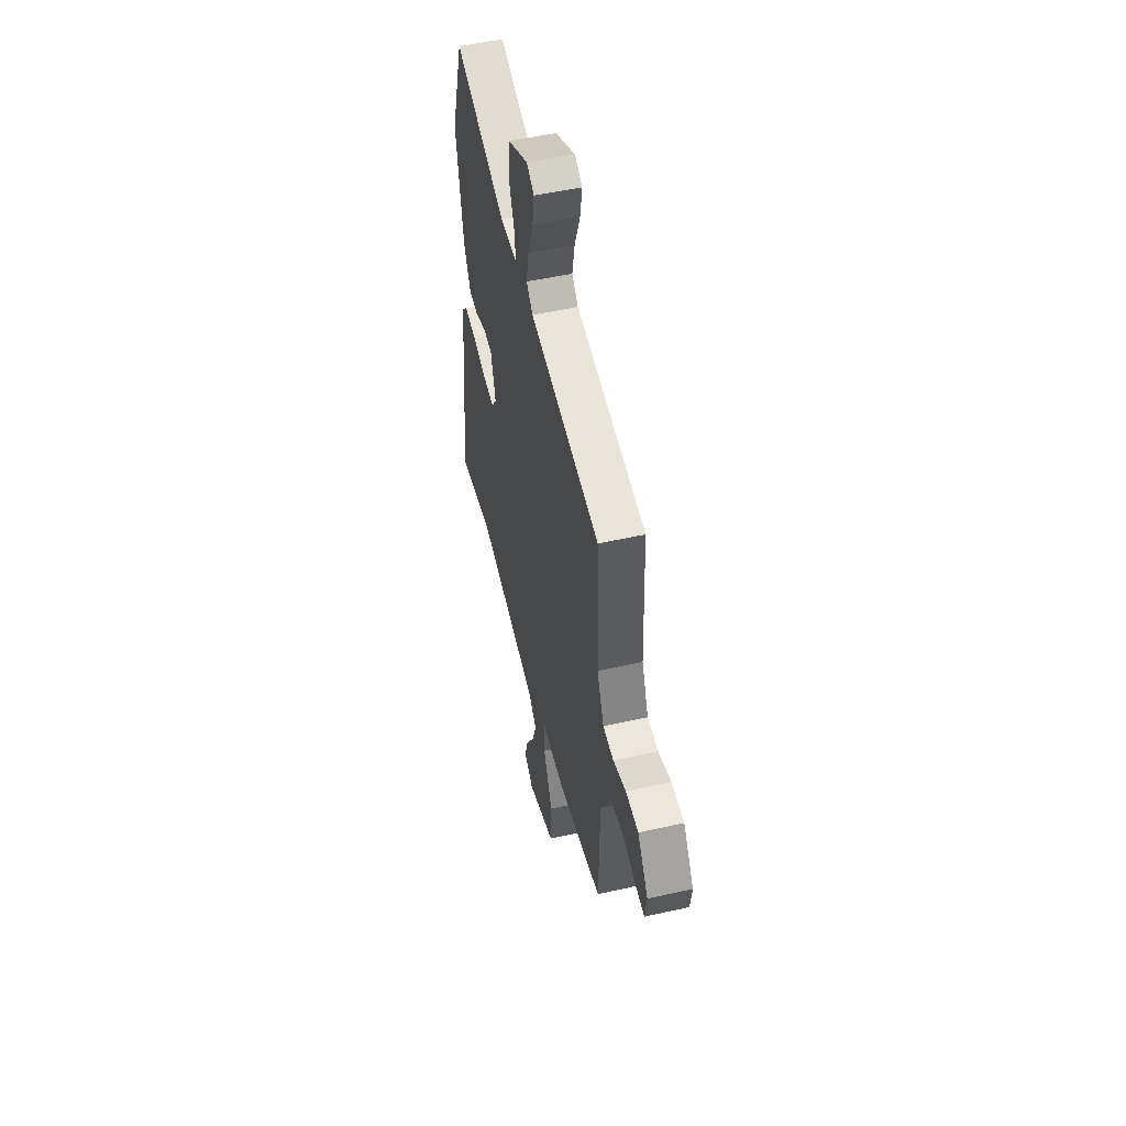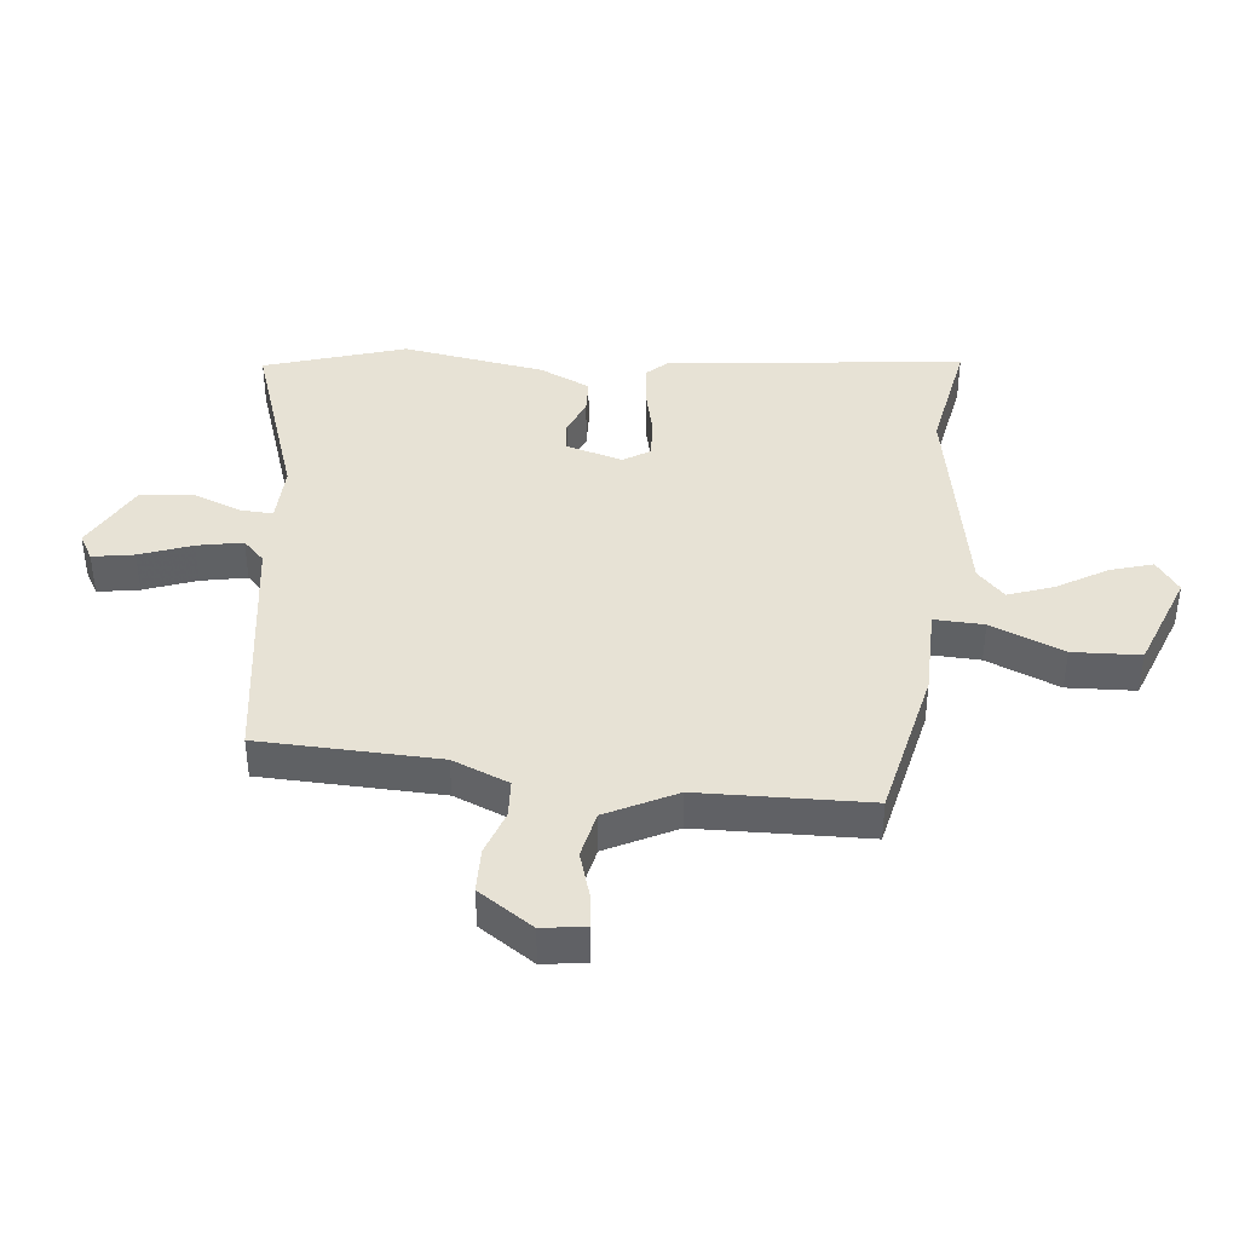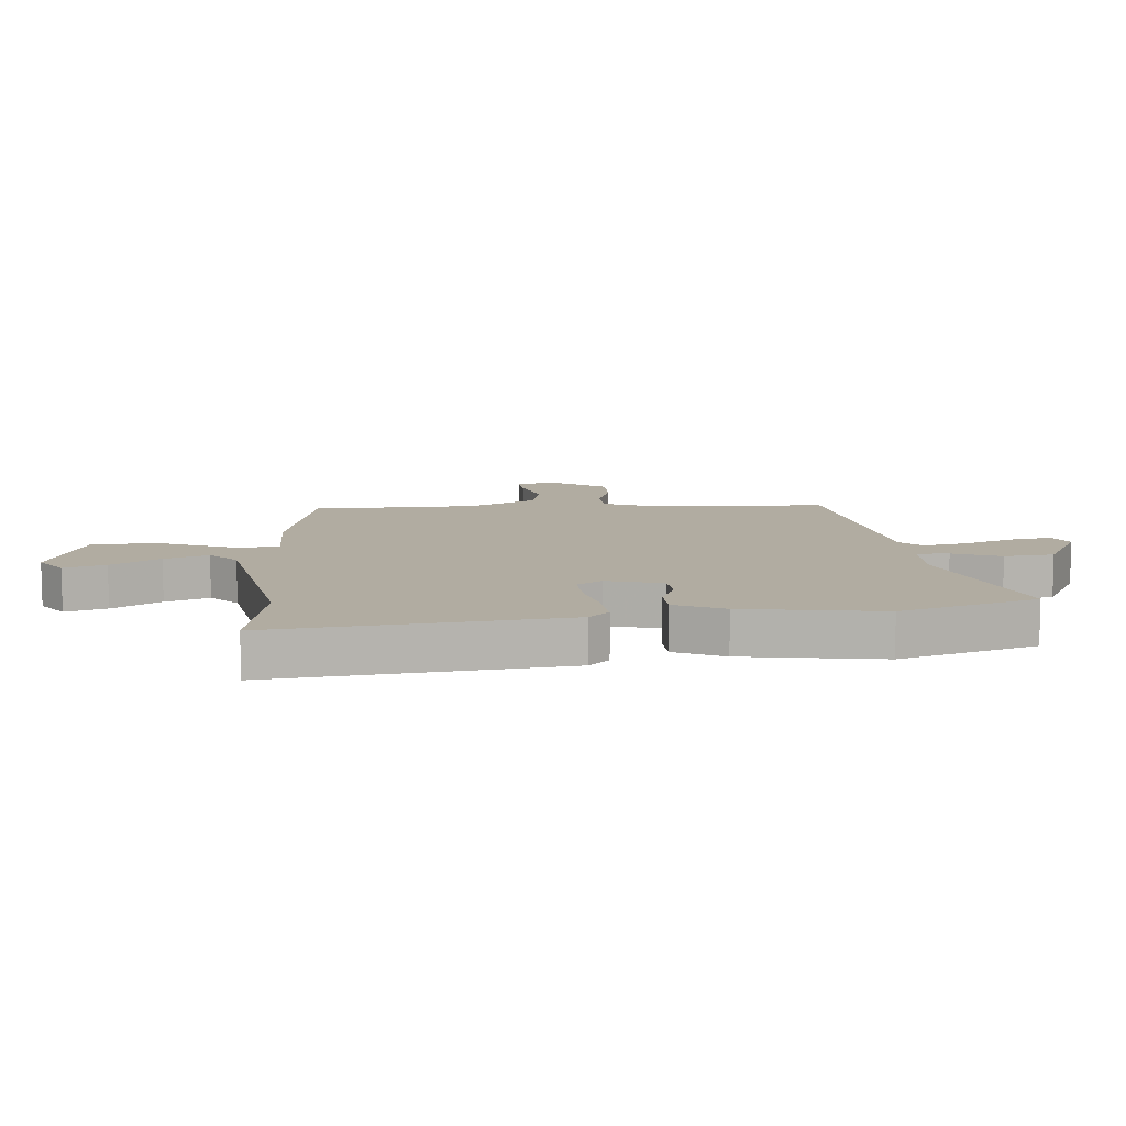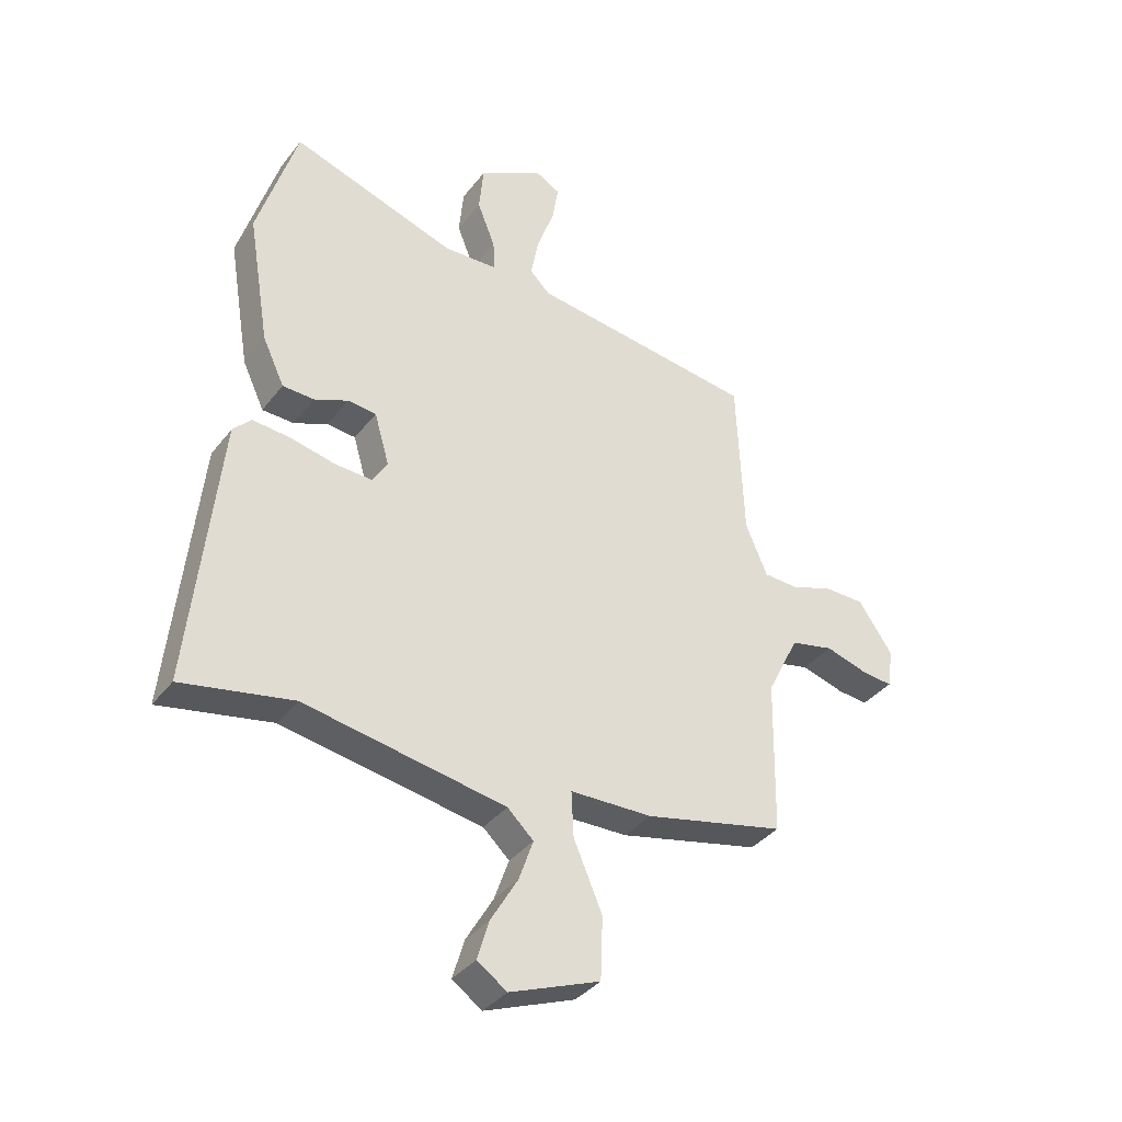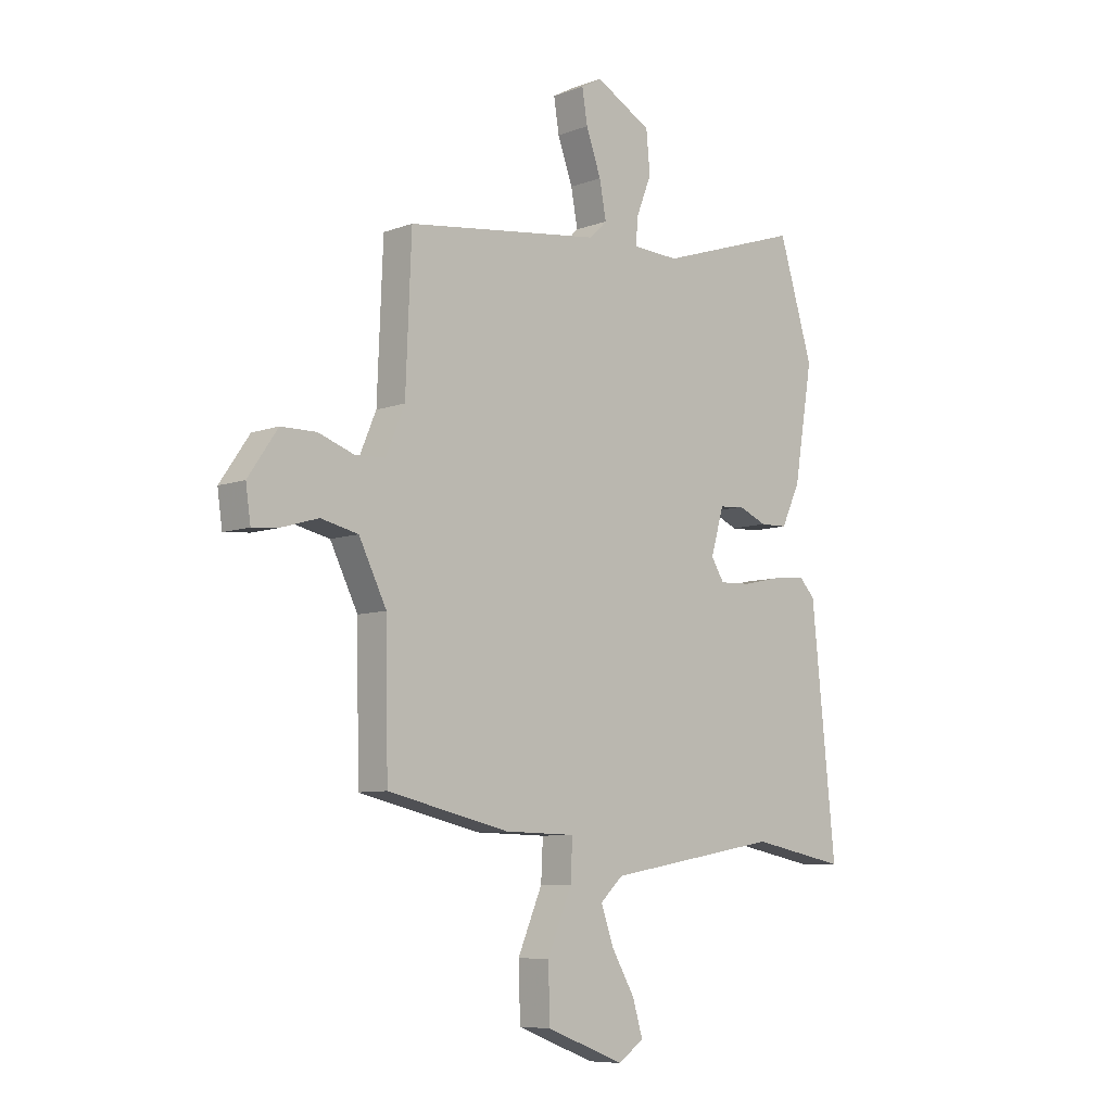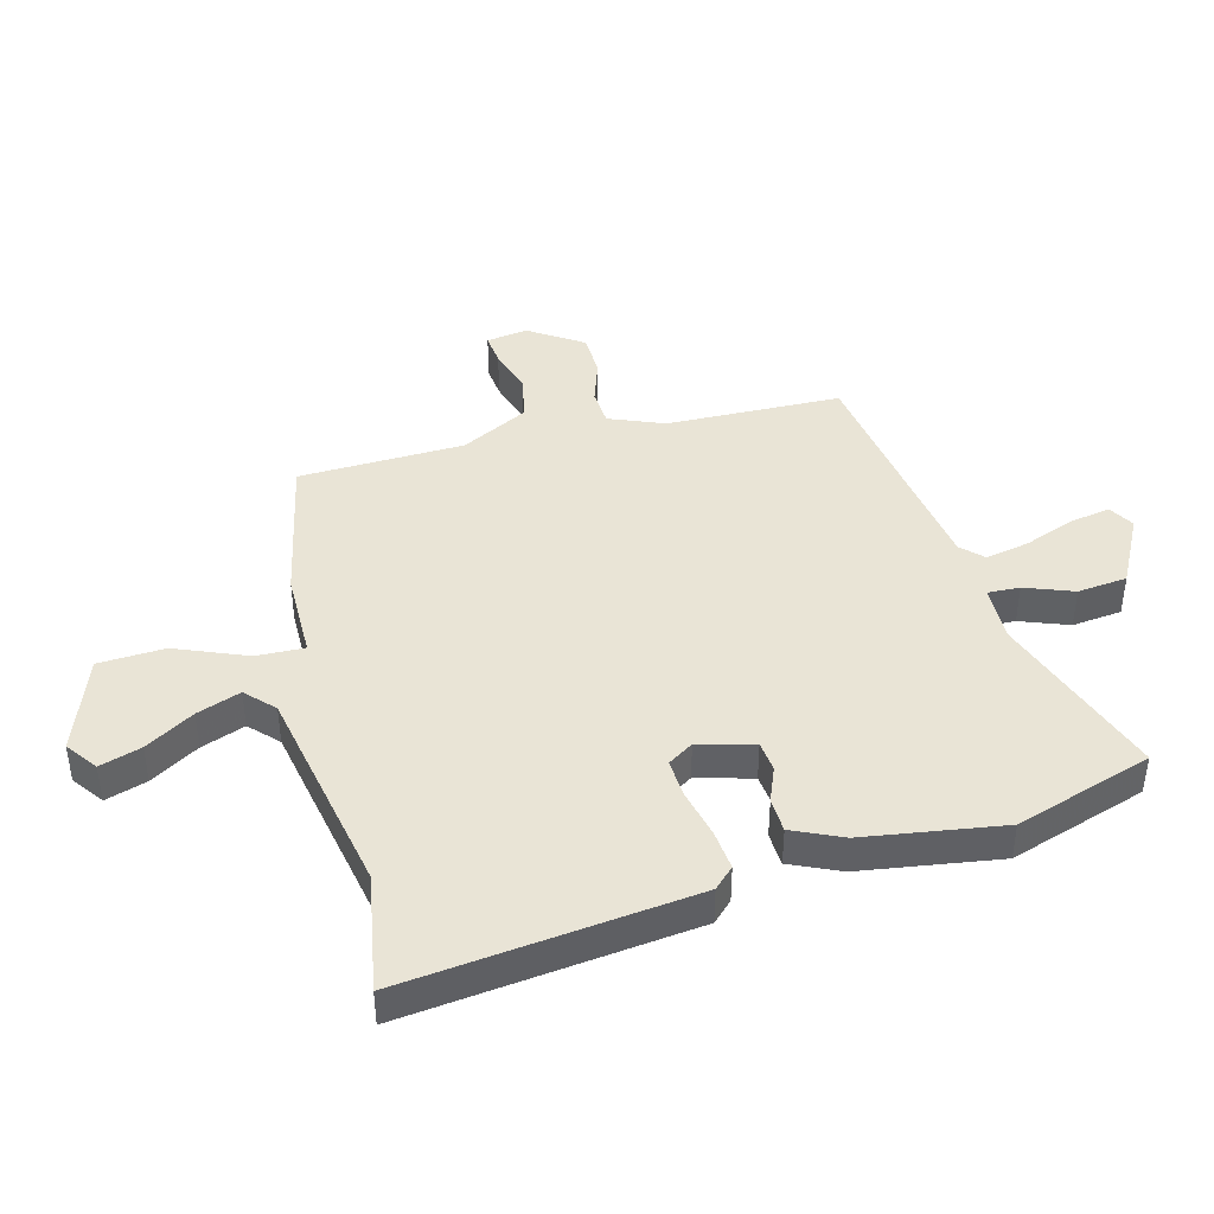
<metadata>
{"format":"obj","ext":"obj","renderer":"f3d","projection":"perspective","resolution":1024,"background":"white","views":[{"elev":52.1,"azim":76.4,"up":"+Z"},{"elev":40.3,"azim":95.5,"up":"+Y"},{"elev":10.2,"azim":-95.2,"up":"+Y"},{"elev":-36.7,"azim":-32.7,"up":"+Z"},{"elev":-7.9,"azim":135.8,"up":"+Z"},{"elev":42.4,"azim":-105.6,"up":"+Y"}]}
</metadata>
<code>
v -0.527 0.07 0.412
v -0.456 0.07 0.643
v -0.16 0.07 0.545
v -0.064 0.07 0.549
v -0.067 0.07 0.603
v -0.099 0.07 0.684
v -0.091 0.07 0.768
v 0.025 0.07 0.831
v 0.068 0.07 0.807
v 0.057 0.07 0.739
v 0.026 0.07 0.653
v 0.012 0.07 0.579
v 0.048 0.07 0.544
v 0.452 0.07 0.49
v 0.464 0.07 0.196
v 0.503 0.07 0.104
v 0.565 0.07 0.101
v 0.639 0.07 0.127
v 0.712 0.07 0.126
v 0.773 0.07 0.037
v 0.763 0.07 -0.033
v 0.709 0.07 -0.028
v 0.632 0.07 -0.005
v 0.555 0.07 -0.022
v 0.498 0.07 -0.136
v 0.493 0.07 -0.414
v 0.241 0.07 -0.471
v 0.094 0.07 -0.474
v 0.098 0.07 -0.555
v 0.149 0.07 -0.674
v 0.145 0.07 -0.785
v -0.016 0.07 -0.847
v -0.069 0.07 -0.81
v -0.048 0.07 -0.74
v 0 0.07 -0.658
v 0.026 0.07 -0.584
v -0.021 0.07 -0.54
v -0.38 0.07 -0.477
v -0.578 0.07 -0.515
v -0.528 0.07 -0.029
v -0.496 0.07 0.005
v -0.428 0.07 -0.001
v -0.347 0.07 -0.019
v -0.281 0.07 -0.022
v -0.254 0.07 0.021
v -0.281 0.07 0.114
v -0.332 0.07 0.119
v -0.392 0.07 0.094
v -0.449 0.07 0.096
v -0.488 0.07 0.179
v -0.527 0 0.412
v -0.456 0 0.643
v -0.16 0 0.545
v -0.064 0 0.549
v -0.067 0 0.603
v -0.099 0 0.684
v -0.091 0 0.768
v 0.025 0 0.831
v 0.068 0 0.807
v 0.057 0 0.739
v 0.026 0 0.653
v 0.012 0 0.579
v 0.048 0 0.544
v 0.452 0 0.49
v 0.464 0 0.196
v 0.503 0 0.104
v 0.565 0 0.101
v 0.639 0 0.127
v 0.712 0 0.126
v 0.773 0 0.037
v 0.763 0 -0.033
v 0.709 0 -0.028
v 0.632 0 -0.005
v 0.555 0 -0.022
v 0.498 0 -0.136
v 0.493 0 -0.414
v 0.241 0 -0.471
v 0.094 0 -0.474
v 0.098 0 -0.555
v 0.149 0 -0.674
v 0.145 0 -0.785
v -0.016 0 -0.847
v -0.069 0 -0.81
v -0.048 0 -0.74
v 0 0 -0.658
v 0.026 0 -0.584
v -0.021 0 -0.54
v -0.38 0 -0.477
v -0.578 0 -0.515
v -0.528 0 -0.029
v -0.496 0 0.005
v -0.428 0 -0.001
v -0.347 0 -0.019
v -0.281 0 -0.022
v -0.254 0 0.021
v -0.281 0 0.114
v -0.332 0 0.119
v -0.392 0 0.094
v -0.449 0 0.096
v -0.488 0 0.179
f 47 48 49 50
f 46 47 50 1
f 40 41 42 43
f 38 39 40 43
f 37 38 43 44
f 36 37 44 45
f 32 33 34 35
f 32 35 36
f 29 30 31 32
f 28 29 32 36
f 25 26 27 28
f 24 25 28
f 20 21 22 23
f 20 23 24
f 17 18 19 20
f 16 17 20 24
f 15 16 24 28
f 13 14 15 28
f 8 9 10 11
f 8 11 12
f 5 6 7 8
f 4 5 8 12
f 46 1 2 3
f 46 3 4
f 28 36 45 46
f 13 28 46
f 4 12 13 46
f 100 99 98 97
f 51 100 97 96
f 93 92 91 90
f 93 90 89 88
f 94 93 88 87
f 95 94 87 86
f 85 84 83 82
f 86 85 82
f 82 81 80 79
f 86 82 79 78
f 78 77 76 75
f 78 75 74
f 73 72 71 70
f 74 73 70
f 70 69 68 67
f 74 70 67 66
f 78 74 66 65
f 78 65 64 63
f 61 60 59 58
f 62 61 58
f 58 57 56 55
f 62 58 55 54
f 53 52 51 96
f 54 53 96
f 96 95 86 78
f 96 78 63
f 96 63 62 54
f 1 51 52 2
f 2 52 53 3
f 3 53 54 4
f 4 54 55 5
f 5 55 56 6
f 6 56 57 7
f 7 57 58 8
f 8 58 59 9
f 9 59 60 10
f 10 60 61 11
f 11 61 62 12
f 12 62 63 13
f 13 63 64 14
f 14 64 65 15
f 15 65 66 16
f 16 66 67 17
f 17 67 68 18
f 18 68 69 19
f 19 69 70 20
f 20 70 71 21
f 21 71 72 22
f 22 72 73 23
f 23 73 74 24
f 24 74 75 25
f 25 75 76 26
f 26 76 77 27
f 27 77 78 28
f 28 78 79 29
f 29 79 80 30
f 30 80 81 31
f 31 81 82 32
f 32 82 83 33
f 33 83 84 34
f 34 84 85 35
f 35 85 86 36
f 36 86 87 37
f 37 87 88 38
f 38 88 89 39
f 39 89 90 40
f 40 90 91 41
f 41 91 92 42
f 42 92 93 43
f 43 93 94 44
f 44 94 95 45
f 45 95 96 46
f 46 96 97 47
f 47 97 98 48
f 48 98 99 49
f 49 99 100 50
f 50 100 51 1

</code>
